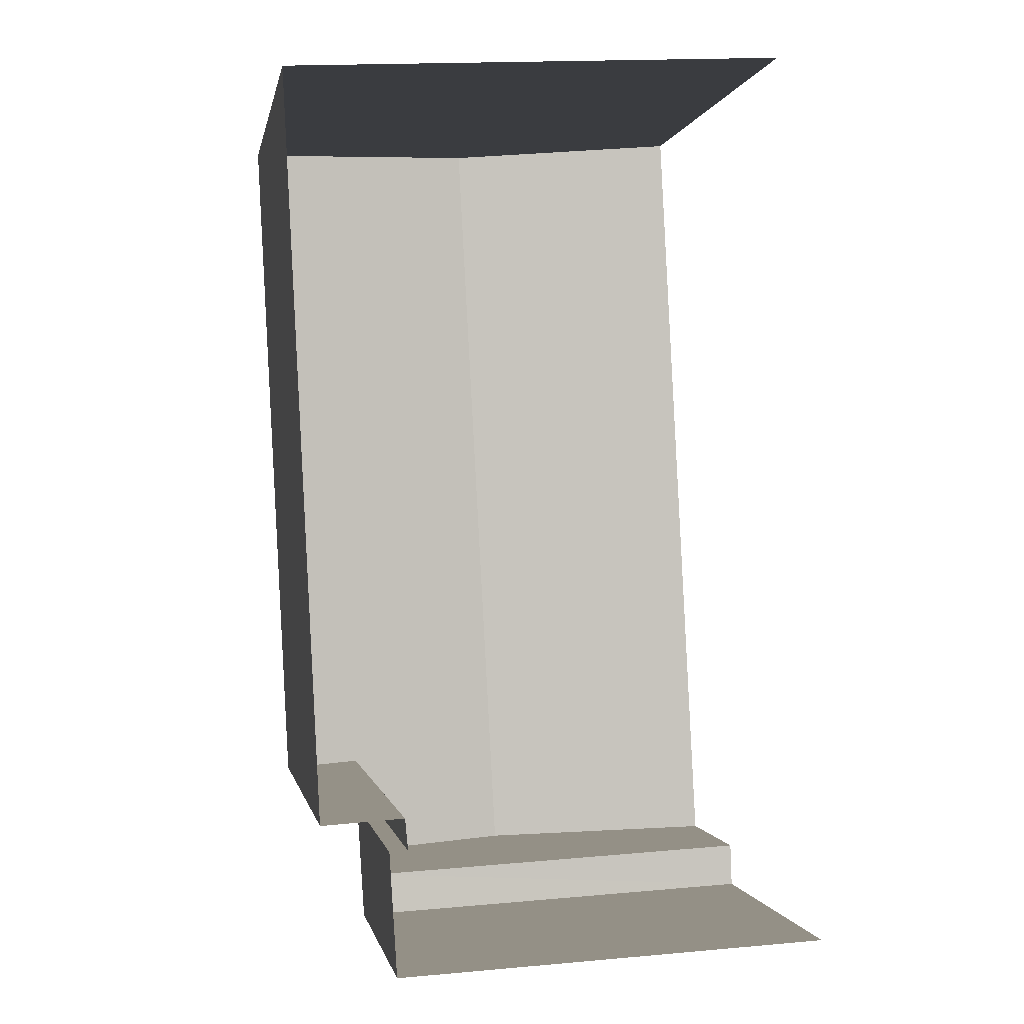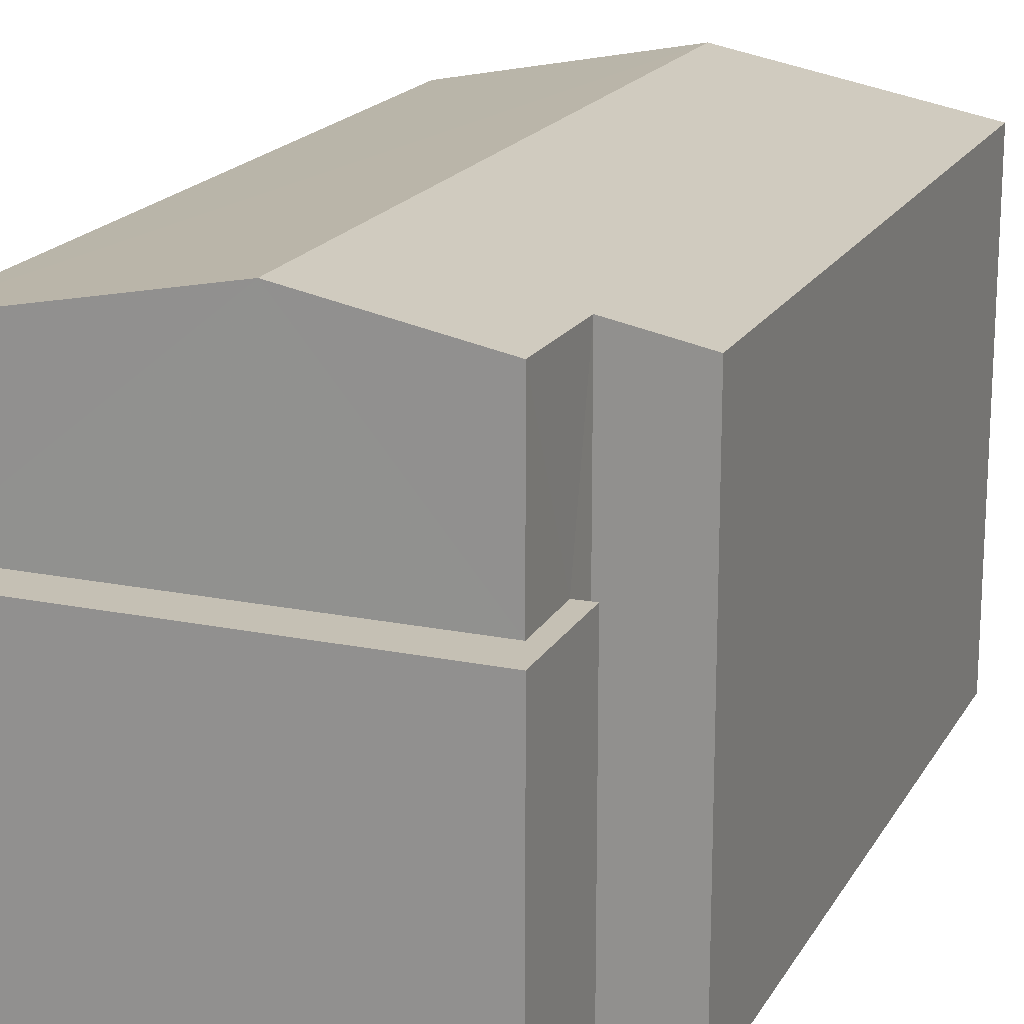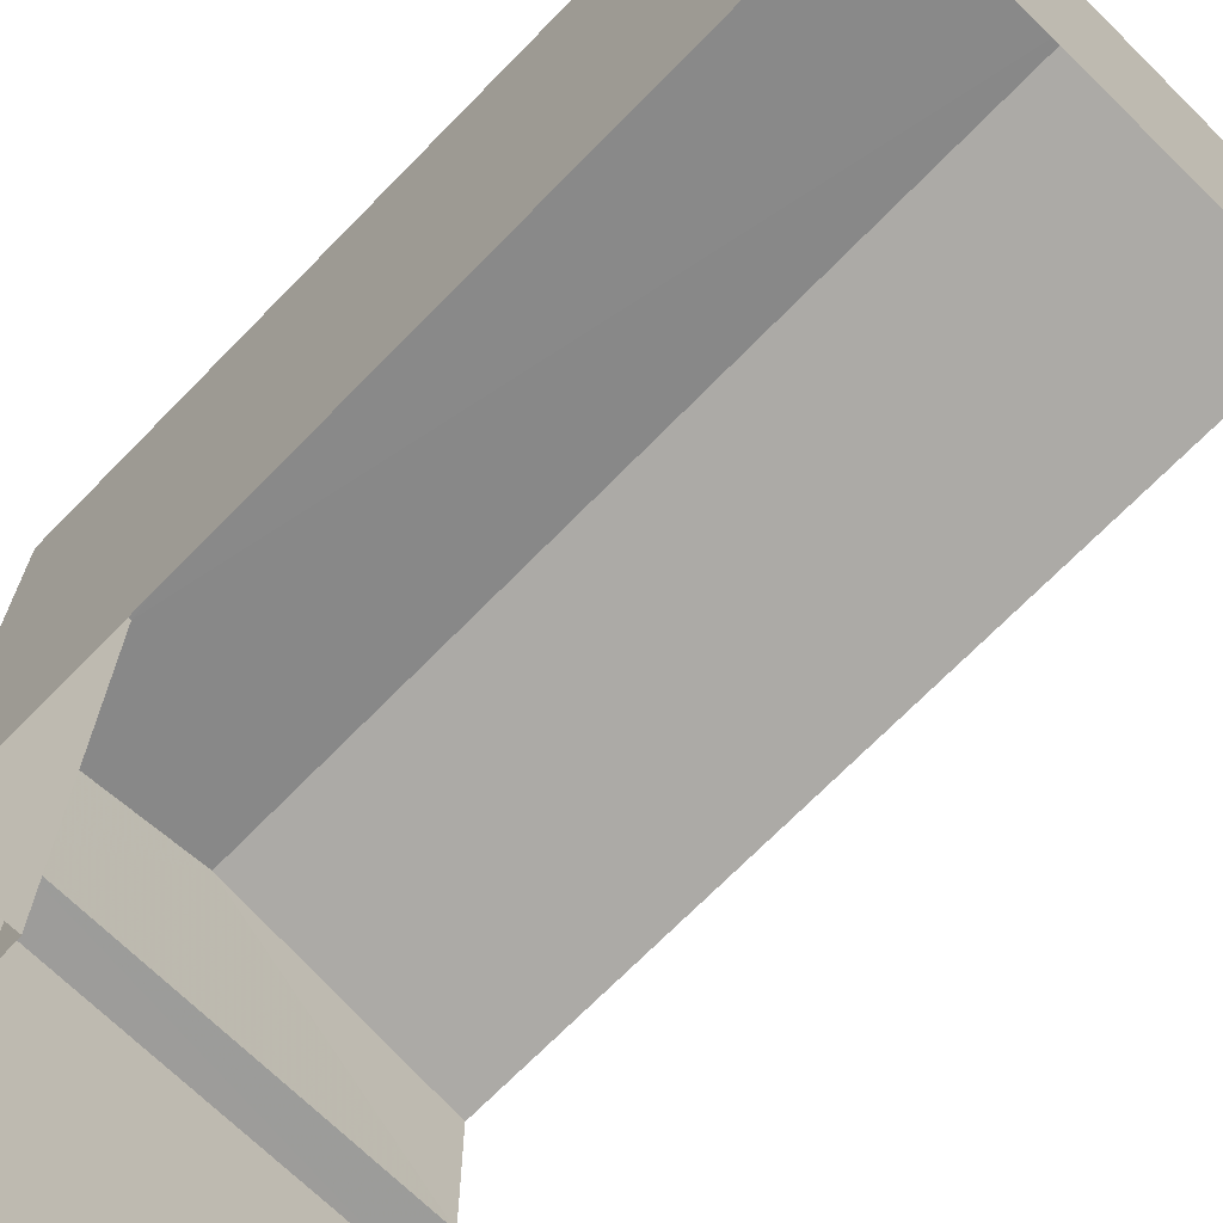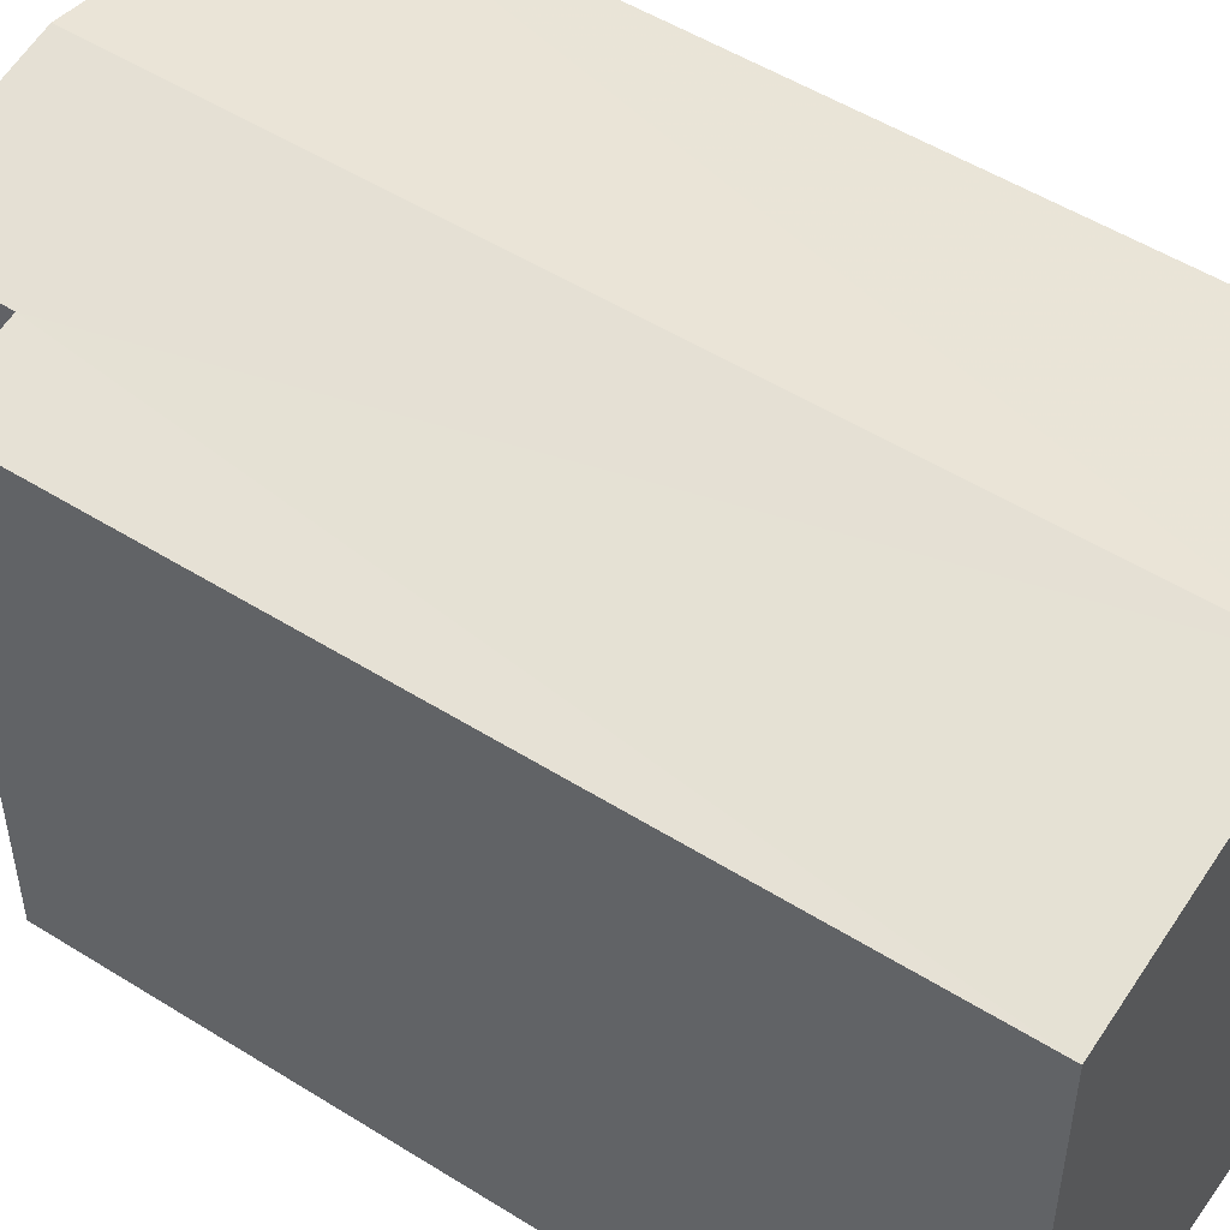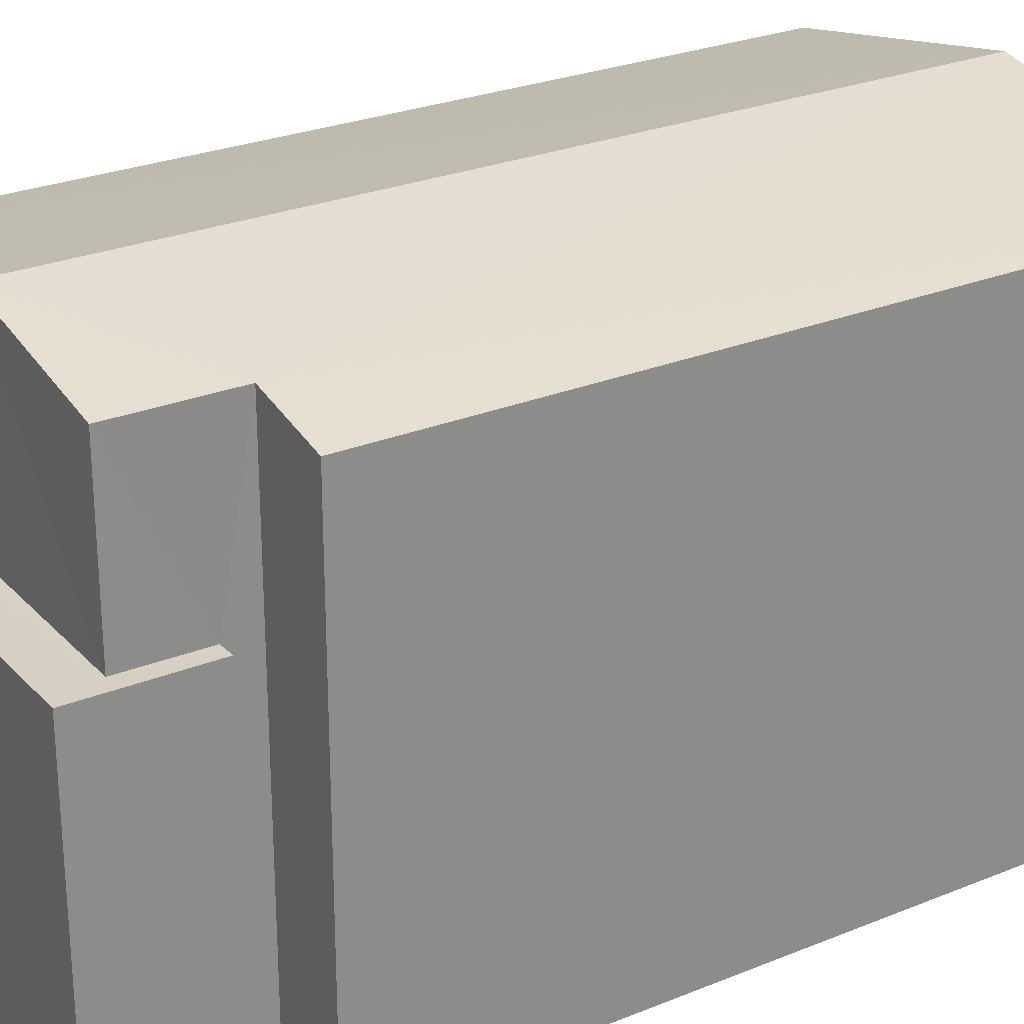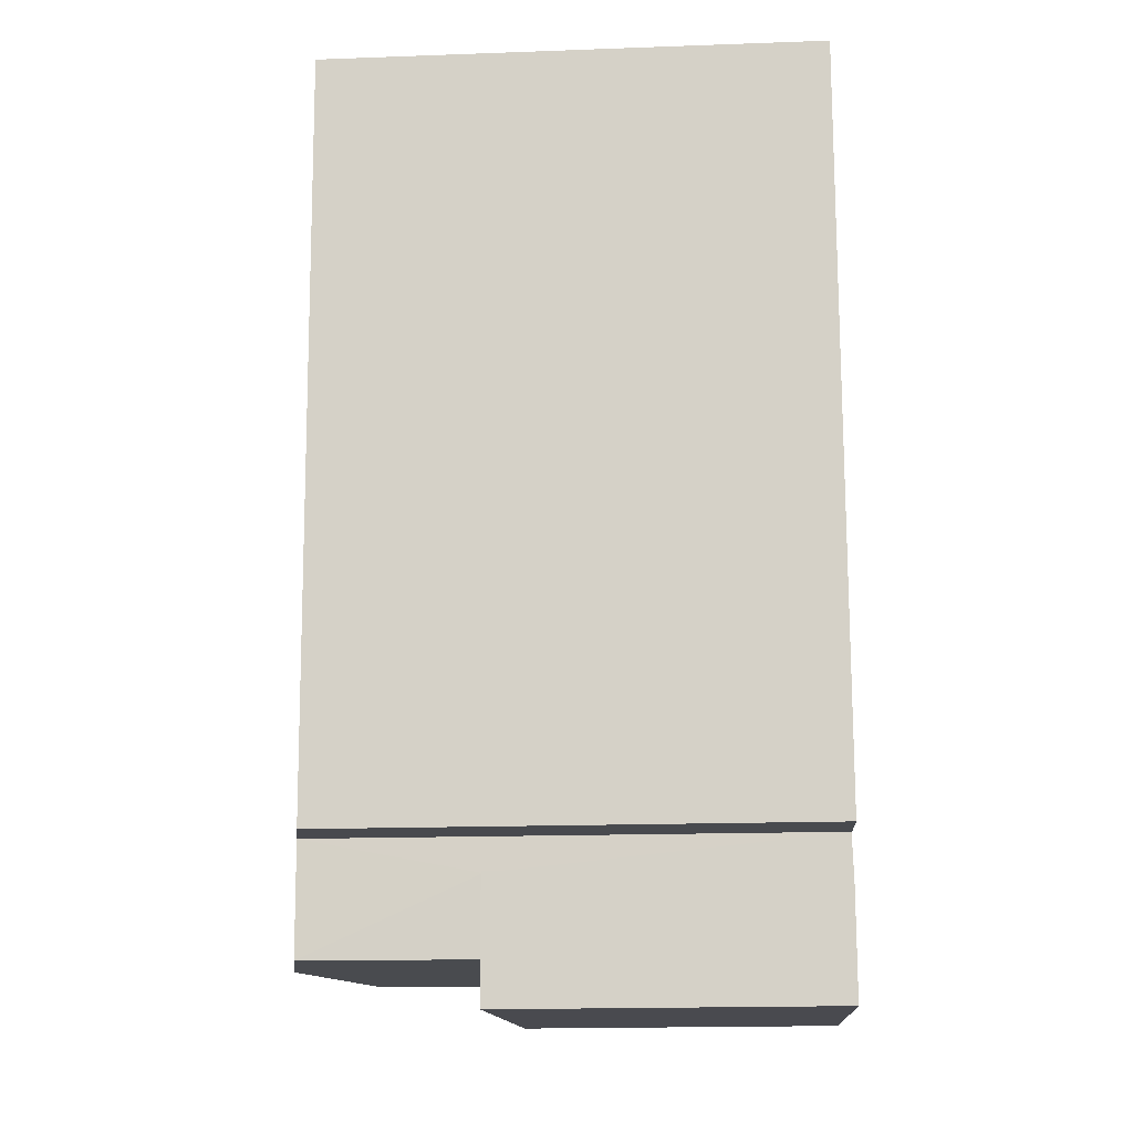
<metadata>
{"format":"obj","ext":"obj","renderer":"f3d","projection":"perspective","resolution":1024,"background":"white","views":[{"elev":-0.4,"azim":170.2,"up":"+Y"},{"elev":18.4,"azim":18.4,"up":"+Z"},{"elev":-70.1,"azim":132.6,"up":"+Z"},{"elev":51.4,"azim":121.3,"up":"+Z"},{"elev":26.5,"azim":54.3,"up":"+Z"},{"elev":-16.7,"azim":94.2,"up":"+Y"}]}
</metadata>
<code>
v -3.735e+05 -1.044e+05 25.34
v -3.735e+05 -1.044e+05 25.34
v -3.735e+05 -1.044e+05 25.34
v -3.735e+05 -1.044e+05 25.34
v -3.735e+05 -1.044e+05 25.34
v -3.735e+05 -1.044e+05 25.34
v -3.735e+05 -1.044e+05 25.34
v -3.735e+05 -1.044e+05 25.34
v -3.735e+05 -1.044e+05 36.4
v -3.735e+05 -1.044e+05 35.41
v -3.735e+05 -1.044e+05 36.4
v -3.735e+05 -1.044e+05 35.41
v -3.735e+05 -1.044e+05 32.2
v -3.735e+05 -1.044e+05 32.2
v -3.735e+05 -1.044e+05 32.2
v -3.735e+05 -1.044e+05 32.2
v -3.735e+05 -1.044e+05 32.2
v -3.735e+05 -1.044e+05 32.2
v -3.735e+05 -1.044e+05 35.73
v -3.735e+05 -1.044e+05 35.41
v -3.735e+05 -1.044e+05 35.74
v -3.735e+05 -1.044e+05 35.41
f 1 2 3
f 2 1 4
f 5 6 7
f 8 5 7
f 6 4 1
f 6 1 7
f 10 12 13
f 12 4 13
f 13 6 14
f 13 4 6
f 9 10 11
f 9 12 10
f 13 14 15
f 14 16 15
f 15 17 18
f 15 16 17
f 11 19 9
f 9 19 20
f 11 21 19
f 20 19 22
f 3 2 20
f 22 3 20
f 7 1 18
f 1 19 18
f 18 21 15
f 18 19 21
f 18 17 8
f 7 18 8
f 20 2 9
f 2 4 9
f 4 12 9
f 16 5 8
f 17 16 8
f 10 13 11
f 13 15 11
f 15 21 11
f 22 1 3
f 22 19 1
f 14 6 5
f 16 14 5

</code>
